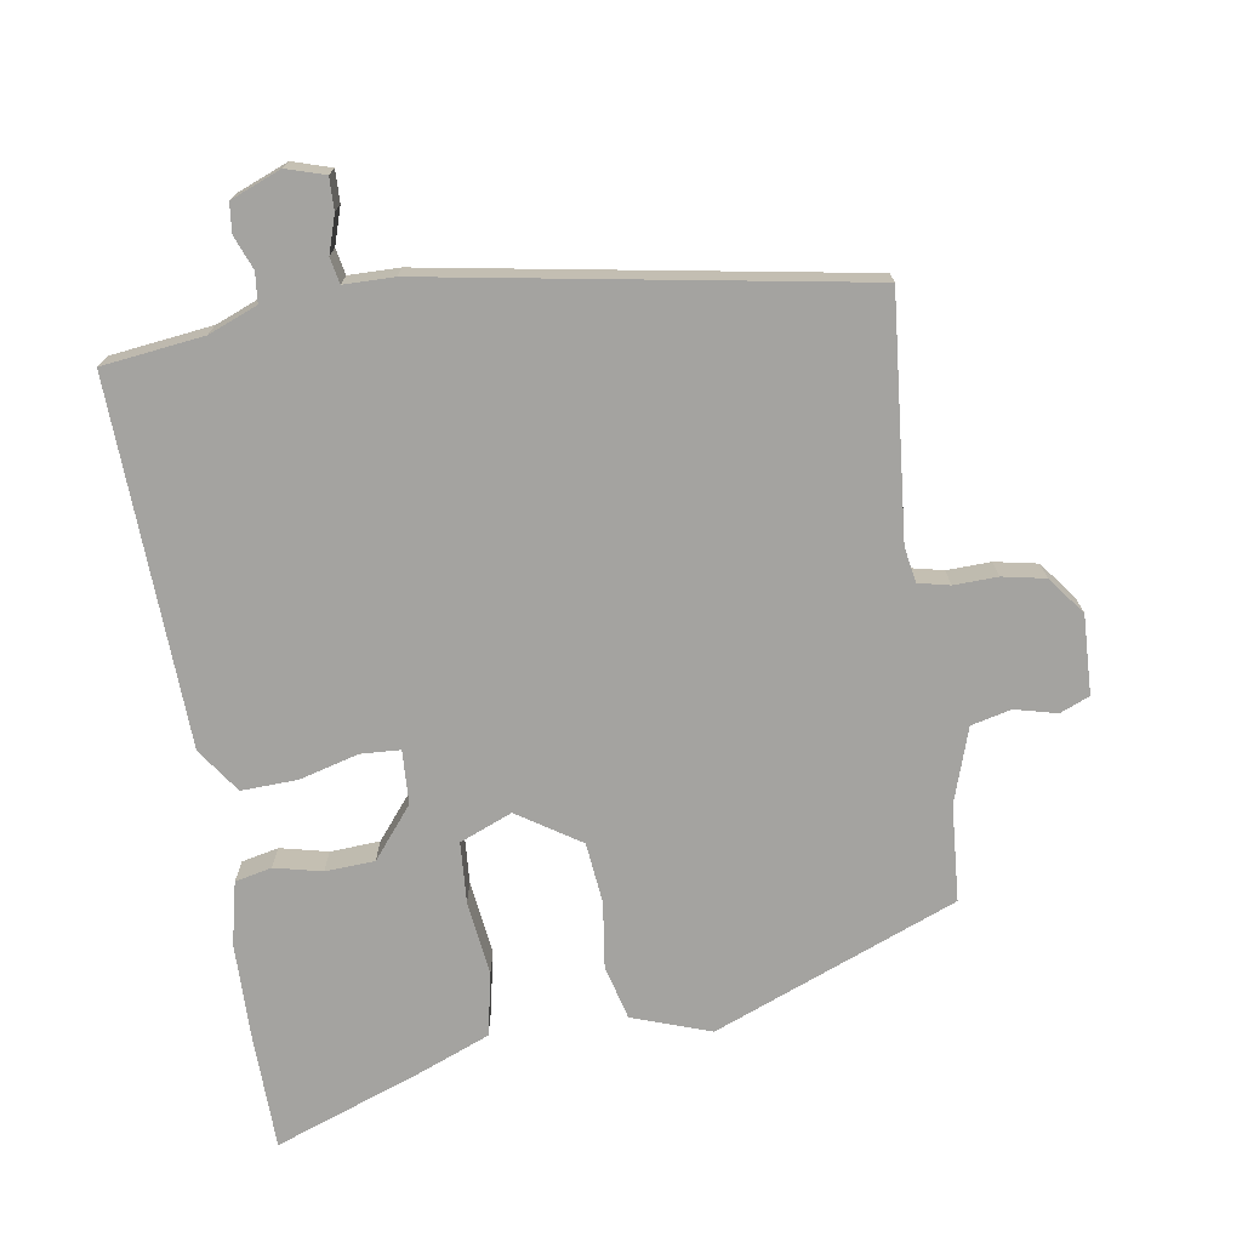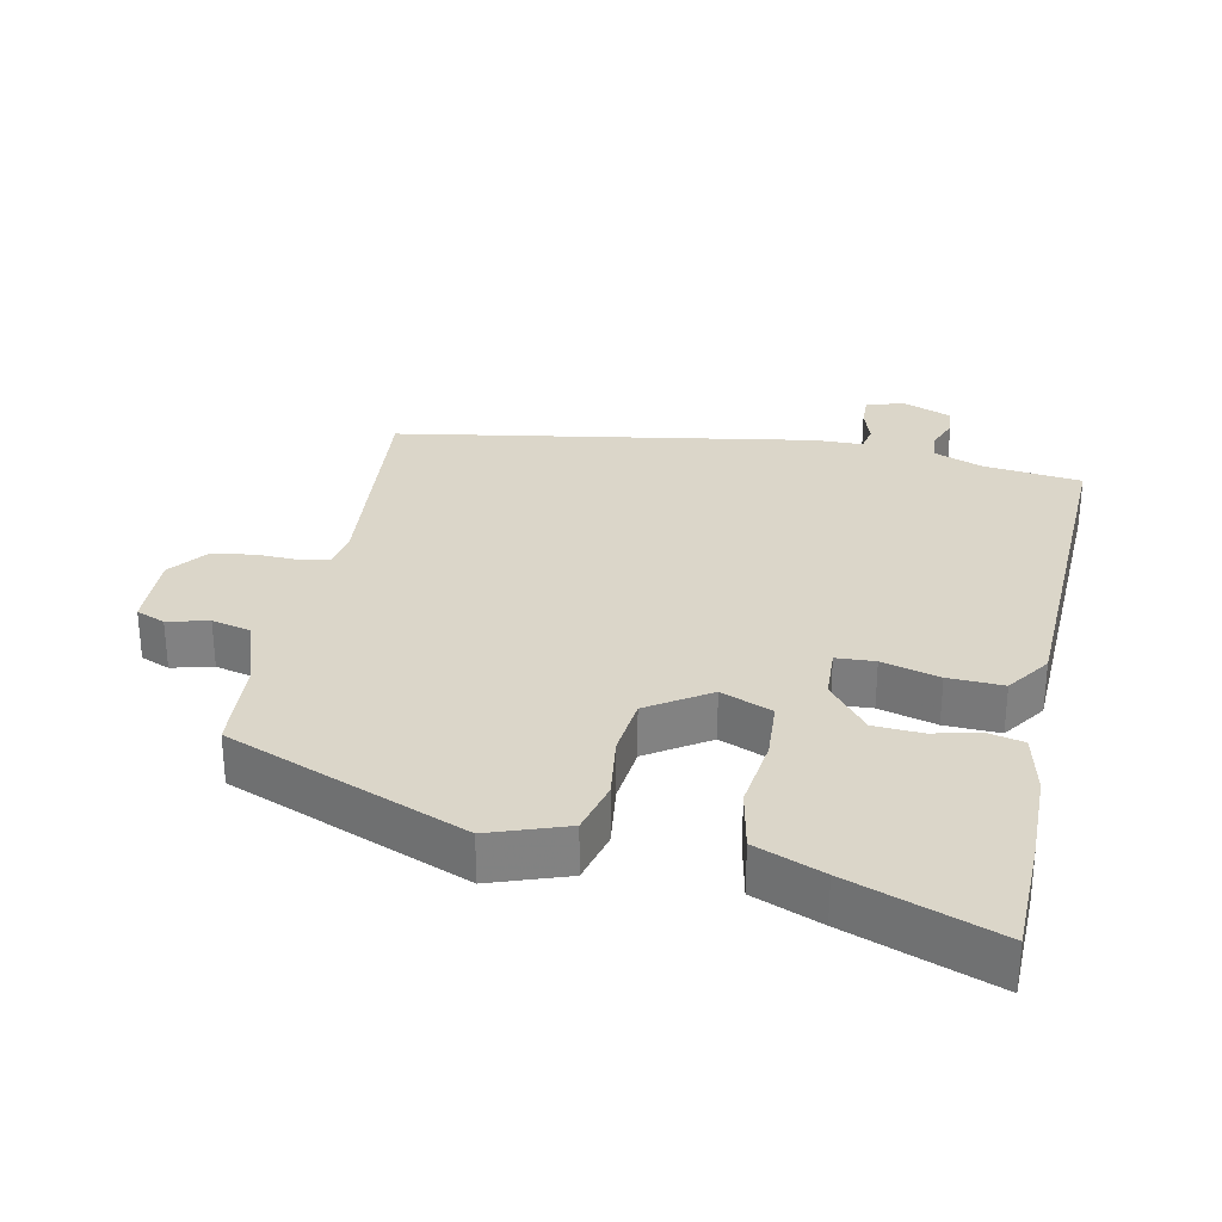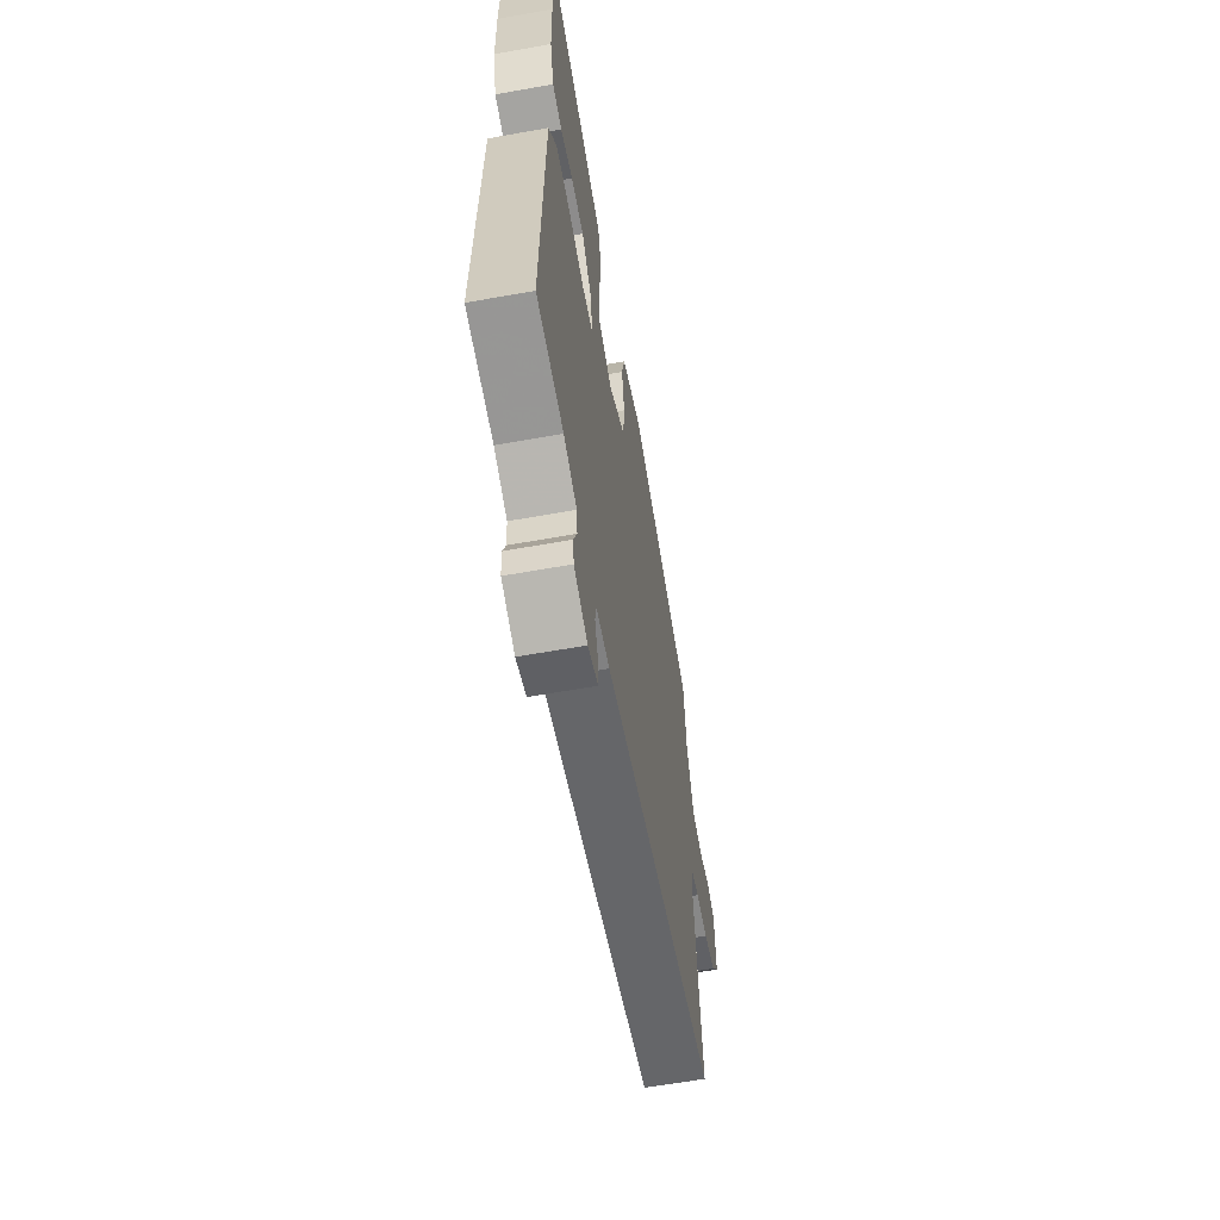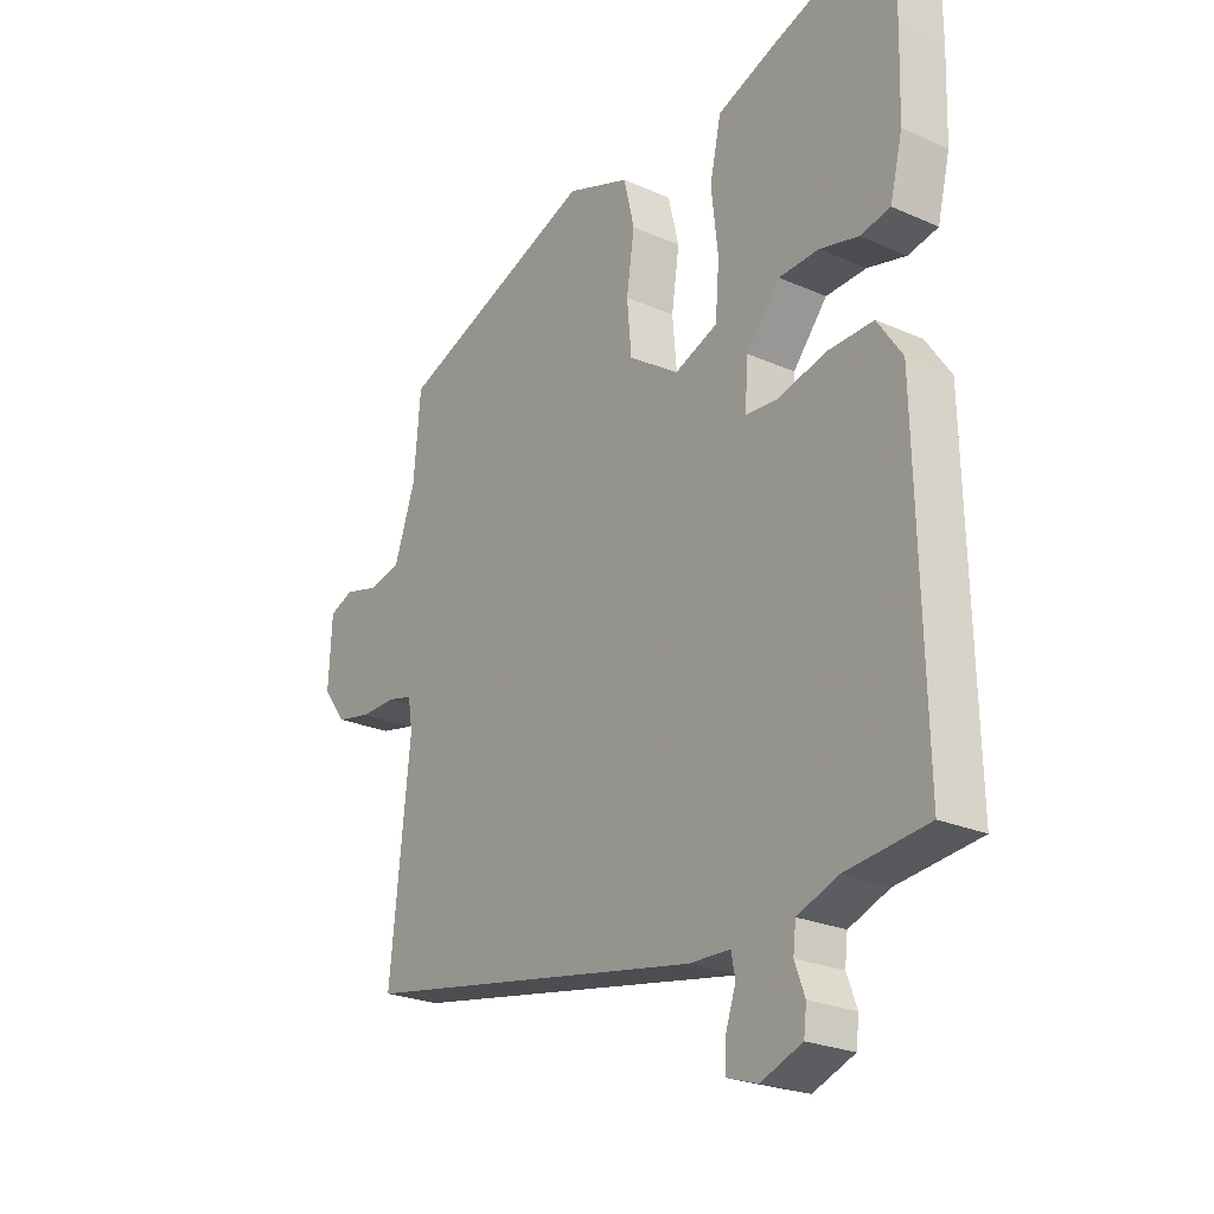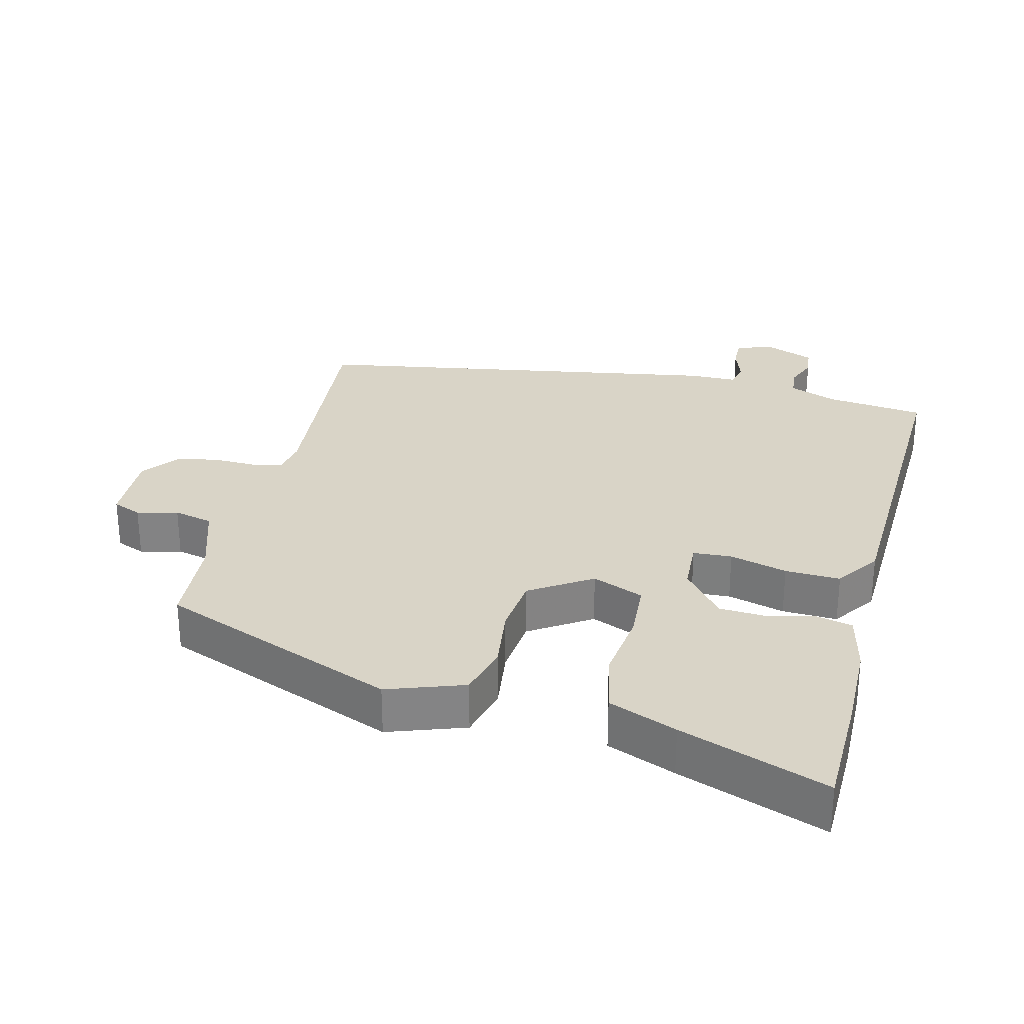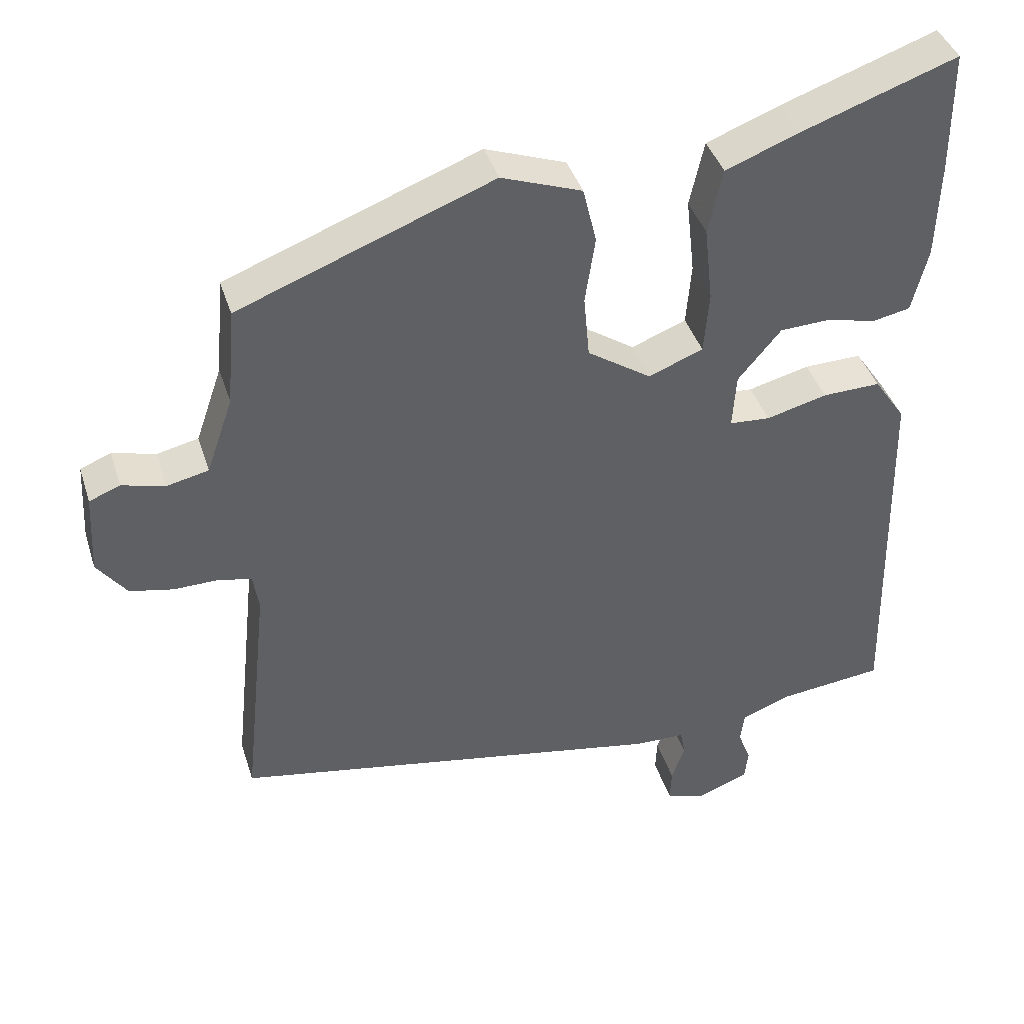
<metadata>
{"format":"obj","ext":"obj","renderer":"f3d","projection":"perspective","resolution":1024,"background":"white","views":[{"elev":-72.8,"azim":-170.2,"up":"+Y"},{"elev":29.8,"azim":12.5,"up":"+Y"},{"elev":-62.0,"azim":100.3,"up":"+Z"},{"elev":-24.3,"azim":53.7,"up":"+Z"},{"elev":28.8,"azim":14.8,"up":"+Y"},{"elev":40.7,"azim":-17.0,"up":"+Z"}]}
</metadata>
<code>
v -0.477 0.07 0.408
v -0.124 0.07 0.543
v -0.012 0.07 0.502
v 0.007 0.07 0.423
v -0.007 0.07 0.329
v 0.001 0.07 0.241
v 0.09 0.07 0.181
v 0.166 0.07 0.211
v 0.173 0.07 0.298
v 0.161 0.07 0.405
v 0.181 0.07 0.496
v 0.282 0.07 0.535
v 0.499 0.07 0.611
v 0.5 0.07 0.44
v 0.496 0.07 0.305
v 0.474 0.07 0.215
v 0.421 0.07 0.204
v 0.353 0.07 0.221
v 0.282 0.07 0.218
v 0.222 0.07 0.146
v 0.217 0.07 0.069
v 0.274 0.07 0.065
v 0.359 0.07 0.087
v 0.44 0.07 0.089
v 0.484 0.07 0.024
v 0.496 0.07 -0.5
v 0.35 0.07 -0.516
v 0.279 0.07 -0.543
v 0.274 0.07 -0.586
v 0.292 0.07 -0.634
v 0.287 0.07 -0.676
v 0.214 0.07 -0.704
v 0.159 0.07 -0.686
v 0.161 0.07 -0.64
v 0.179 0.07 -0.587
v 0.172 0.07 -0.55
v 0.1 0.07 -0.548
v -0.511 0.07 -0.435
v -0.475 0.07 -0.094
v -0.483 0.07 -0.043
v -0.528 0.07 -0.032
v -0.591 0.07 -0.033
v -0.652 0.07 -0.02
v -0.693 0.07 0.035
v -0.687 0.07 0.149
v -0.644 0.07 0.166
v -0.584 0.07 0.15
v -0.526 0.07 0.163
v -0.489 0.07 0.27
v -0.477 0 0.408
v -0.124 0 0.543
v -0.012 0 0.502
v 0.007 0 0.423
v -0.007 0 0.329
v 0.001 0 0.241
v 0.09 0 0.181
v 0.166 0 0.211
v 0.173 0 0.298
v 0.161 0 0.405
v 0.181 0 0.496
v 0.282 0 0.535
v 0.499 0 0.611
v 0.5 0 0.44
v 0.496 0 0.305
v 0.474 0 0.215
v 0.421 0 0.204
v 0.353 0 0.221
v 0.282 0 0.218
v 0.222 0 0.146
v 0.217 0 0.069
v 0.274 0 0.065
v 0.359 0 0.087
v 0.44 0 0.089
v 0.484 0 0.024
v 0.496 0 -0.5
v 0.35 0 -0.516
v 0.279 0 -0.543
v 0.274 0 -0.586
v 0.292 0 -0.634
v 0.287 0 -0.676
v 0.214 0 -0.704
v 0.159 0 -0.686
v 0.161 0 -0.64
v 0.179 0 -0.587
v 0.172 0 -0.55
v 0.1 0 -0.548
v -0.511 0 -0.435
v -0.475 0 -0.094
v -0.483 0 -0.043
v -0.528 0 -0.032
v -0.591 0 -0.033
v -0.652 0 -0.02
v -0.693 0 0.035
v -0.687 0 0.149
v -0.644 0 0.166
v -0.584 0 0.15
v -0.526 0 0.163
v -0.489 0 0.27
f 44 45 46 47
f 44 47 48
f 41 42 43 44
f 40 41 44 48
f 36 37 38 39
f 36 39 40
f 32 33 34 35
f 32 35 36
f 29 30 31 32
f 28 29 32 36
f 27 28 36 40
f 22 23 24 25
f 21 22 25 26
f 15 16 17 18
f 15 18 19
f 14 15 19
f 13 14 19
f 12 13 19 20
f 9 10 11 12
f 8 9 12 20
f 2 3 4 5
f 49 1 2 5
f 49 5 6
f 48 49 6 7
f 40 48 7
f 21 26 27 40
f 21 40 7
f 7 8 20 21
f 96 95 94 93
f 97 96 93
f 93 92 91 90
f 97 93 90 89
f 88 87 86 85
f 89 88 85
f 84 83 82 81
f 85 84 81
f 81 80 79 78
f 85 81 78 77
f 89 85 77 76
f 74 73 72 71
f 75 74 71 70
f 67 66 65 64
f 68 67 64
f 68 64 63
f 68 63 62
f 69 68 62 61
f 61 60 59 58
f 69 61 58 57
f 54 53 52 51
f 54 51 50 98
f 55 54 98
f 56 55 98 97
f 56 97 89
f 89 76 75 70
f 56 89 70
f 70 69 57 56
f 1 50 51 2
f 2 51 52 3
f 3 52 53 4
f 4 53 54 5
f 5 54 55 6
f 6 55 56 7
f 7 56 57 8
f 8 57 58 9
f 9 58 59 10
f 10 59 60 11
f 11 60 61 12
f 12 61 62 13
f 13 62 63 14
f 14 63 64 15
f 15 64 65 16
f 16 65 66 17
f 17 66 67 18
f 18 67 68 19
f 19 68 69 20
f 20 69 70 21
f 21 70 71 22
f 22 71 72 23
f 23 72 73 24
f 24 73 74 25
f 25 74 75 26
f 26 75 76 27
f 27 76 77 28
f 28 77 78 29
f 29 78 79 30
f 30 79 80 31
f 31 80 81 32
f 32 81 82 33
f 33 82 83 34
f 34 83 84 35
f 35 84 85 36
f 36 85 86 37
f 37 86 87 38
f 38 87 88 39
f 39 88 89 40
f 40 89 90 41
f 41 90 91 42
f 42 91 92 43
f 43 92 93 44
f 44 93 94 45
f 45 94 95 46
f 46 95 96 47
f 47 96 97 48
f 48 97 98 49
f 49 98 50 1

</code>
